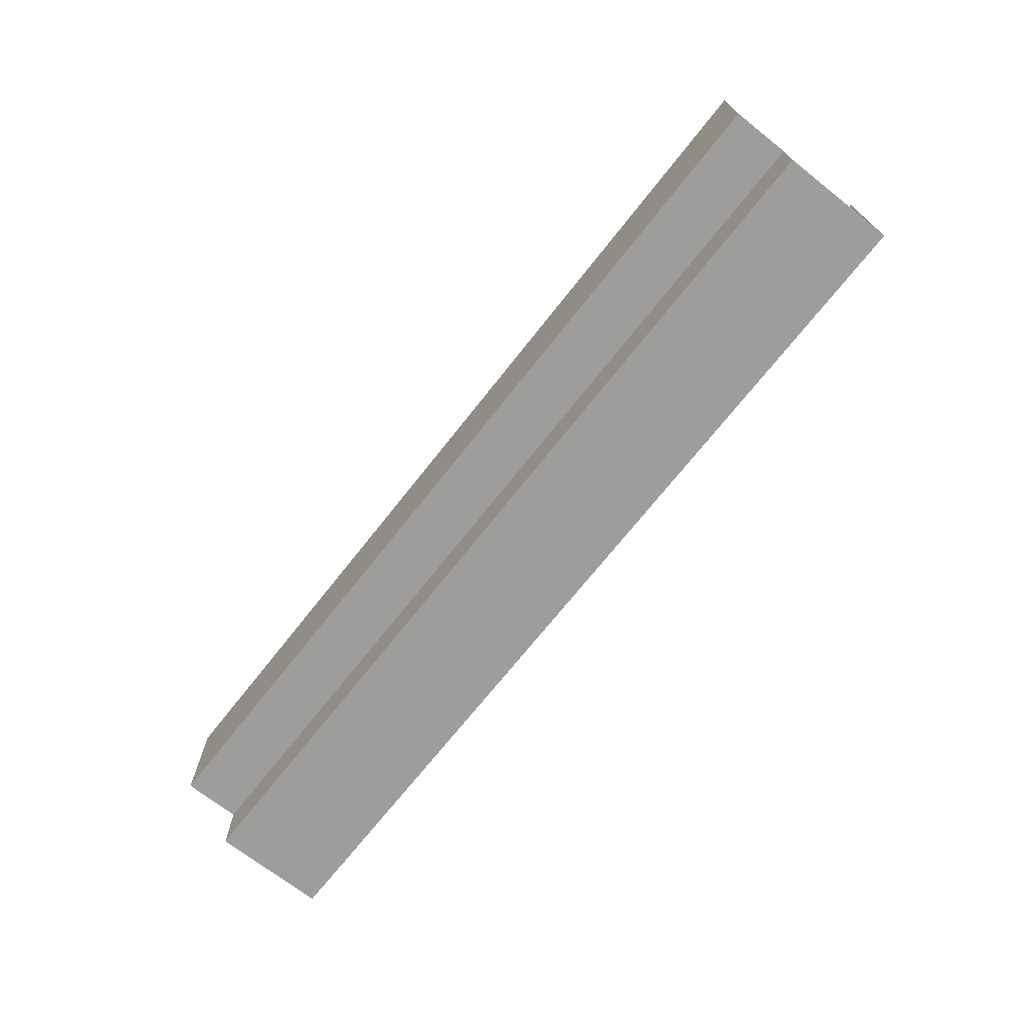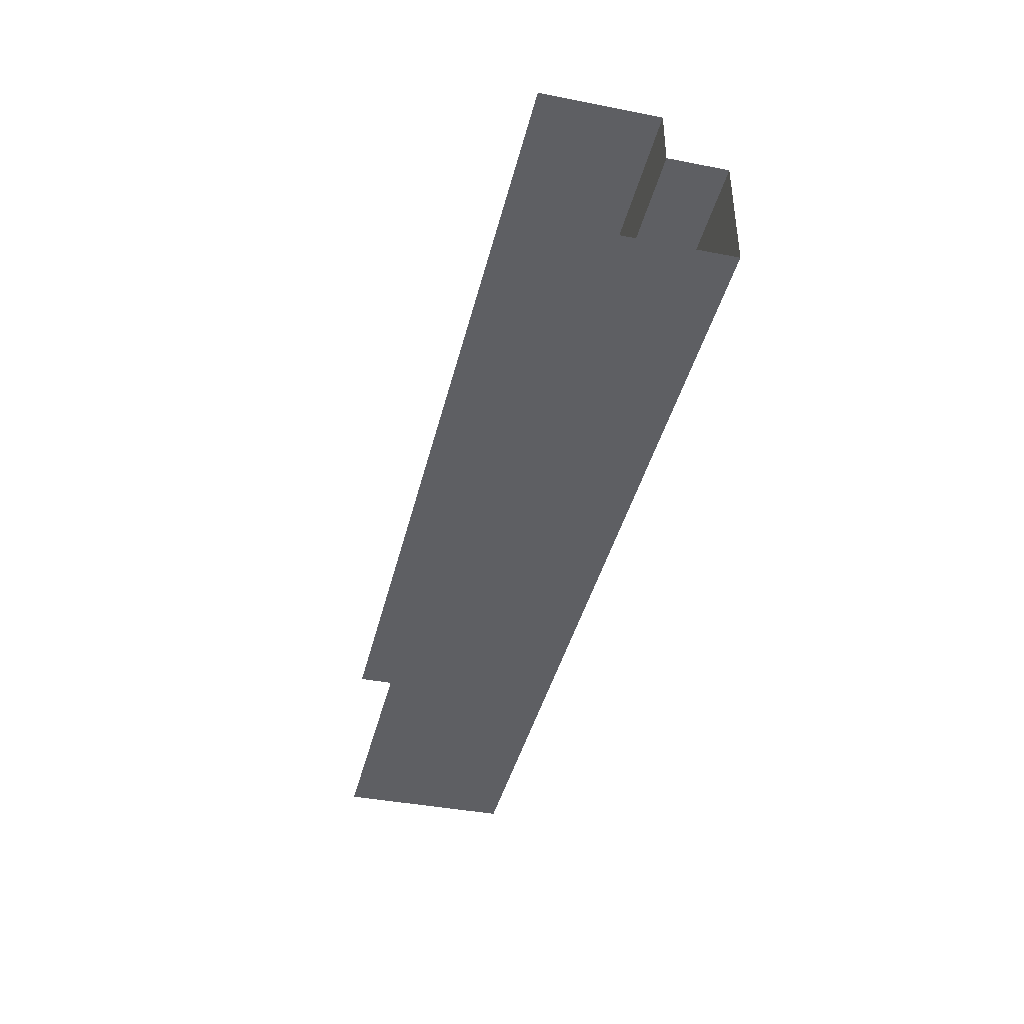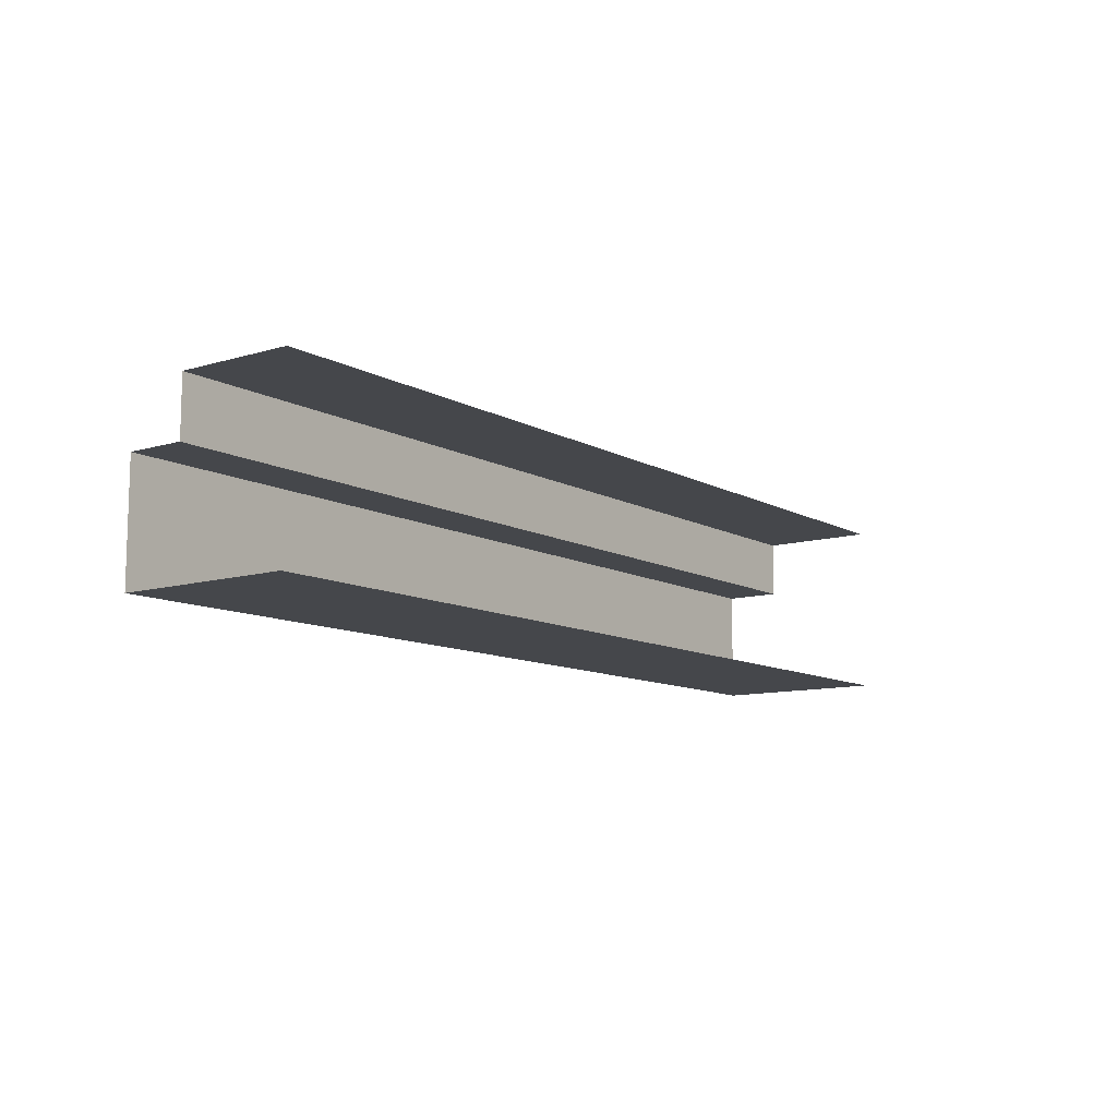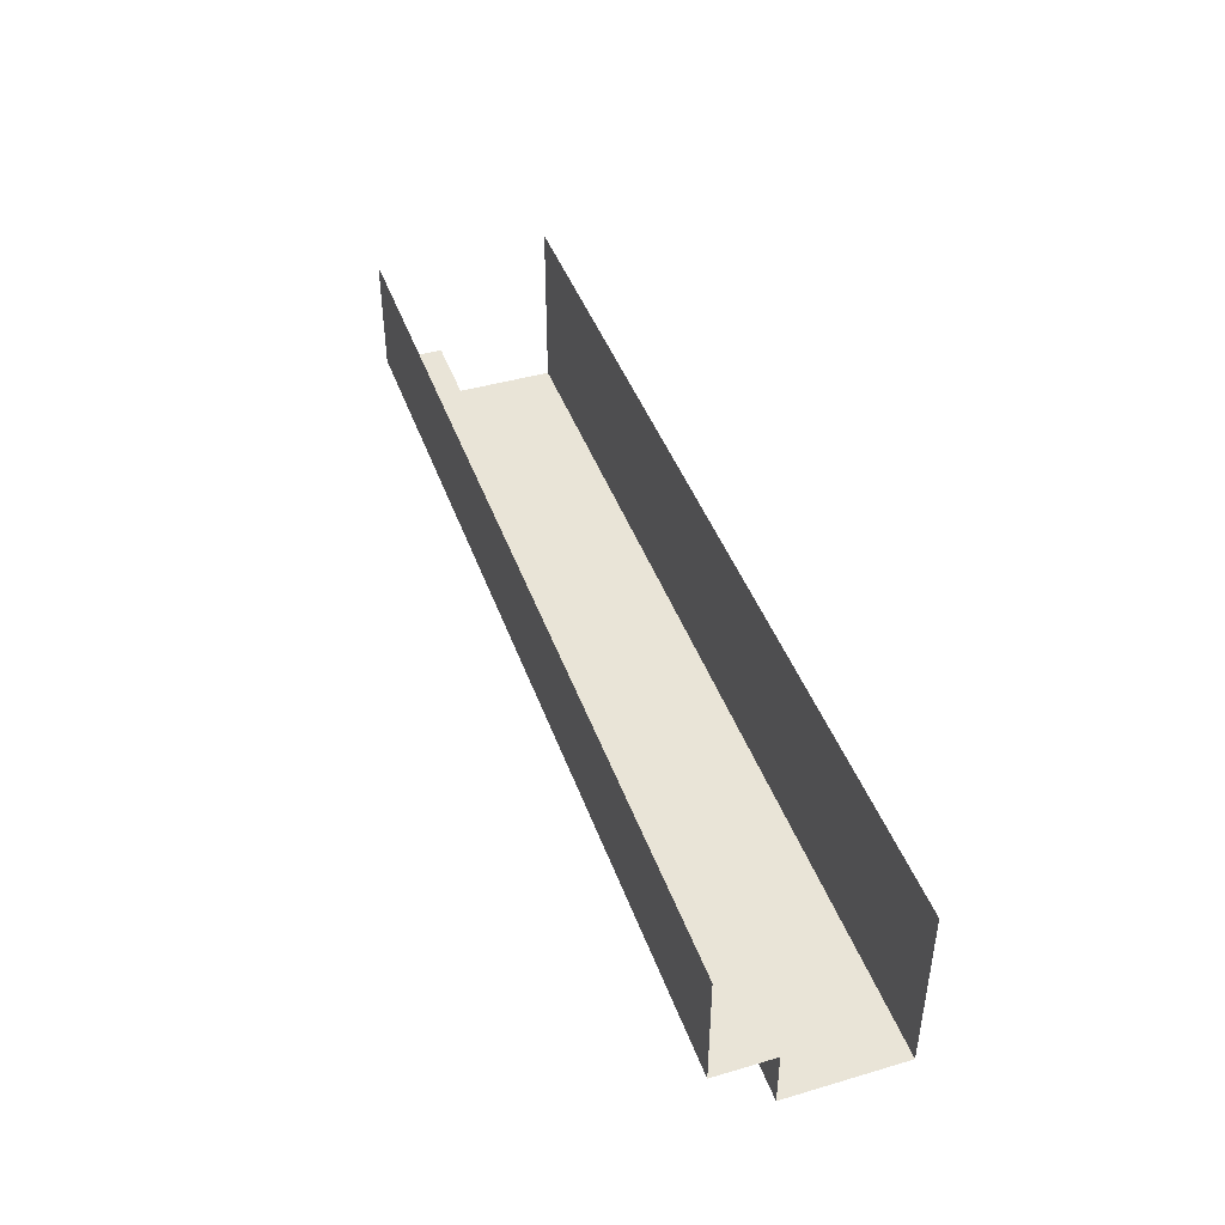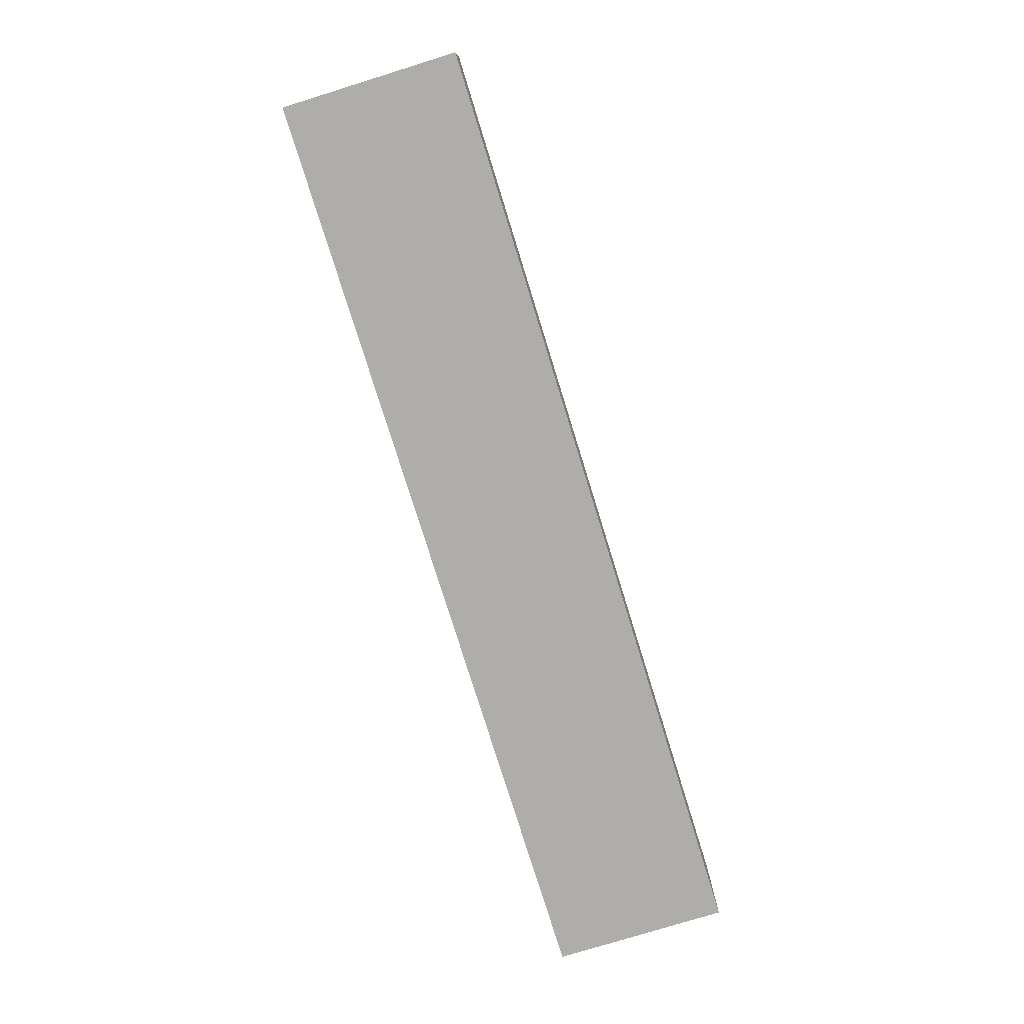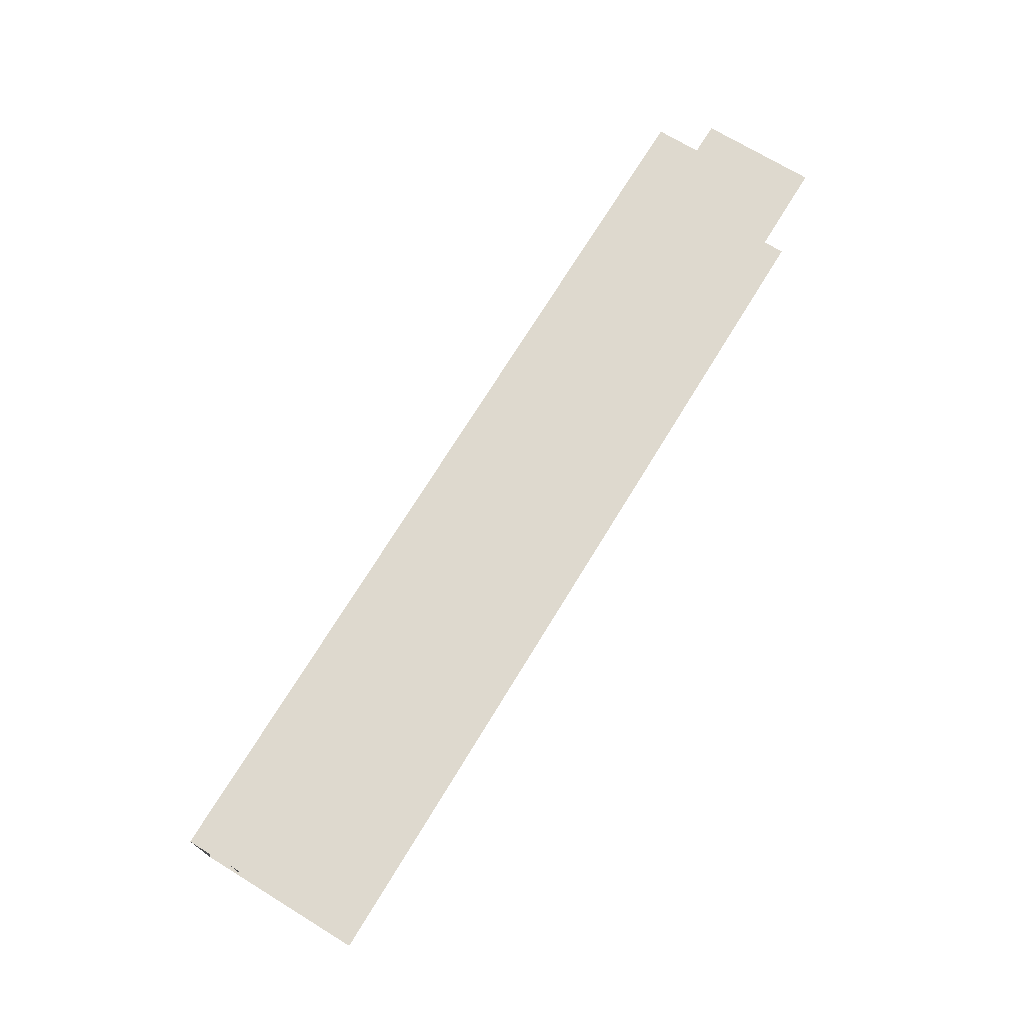
<metadata>
{"format":"obj","ext":"obj","renderer":"f3d","projection":"perspective","resolution":1024,"background":"white","views":[{"elev":-70.4,"azim":-128.2,"up":"+Z"},{"elev":-40.5,"azim":76.6,"up":"+Y"},{"elev":-10.4,"azim":-53.4,"up":"+Y"},{"elev":43.5,"azim":-109.1,"up":"+Z"},{"elev":-77.3,"azim":107.2,"up":"+Y"},{"elev":71.6,"azim":-58.6,"up":"+Y"}]}
</metadata>
<code>
o bottom_Cube
v -8.5 -5 1e-06
v -8.5 -8 1e-06
v -8.5 -5 -2
v 7.5 -5 -1e-06
v 7.5 -8 -1e-06
v 7.5 -5 -2
v -8.5 -6 -2
v -8.5 -6 -3
v -8.5 -8 -3
v 7.5 -6 -2
v 7.5 -6 -3
v 7.5 -8 -3
f 1 4 6 3
f 9 12 5 2
f 3 6 10 7
f 7 10 11 8
f 9 8 11 12

</code>
